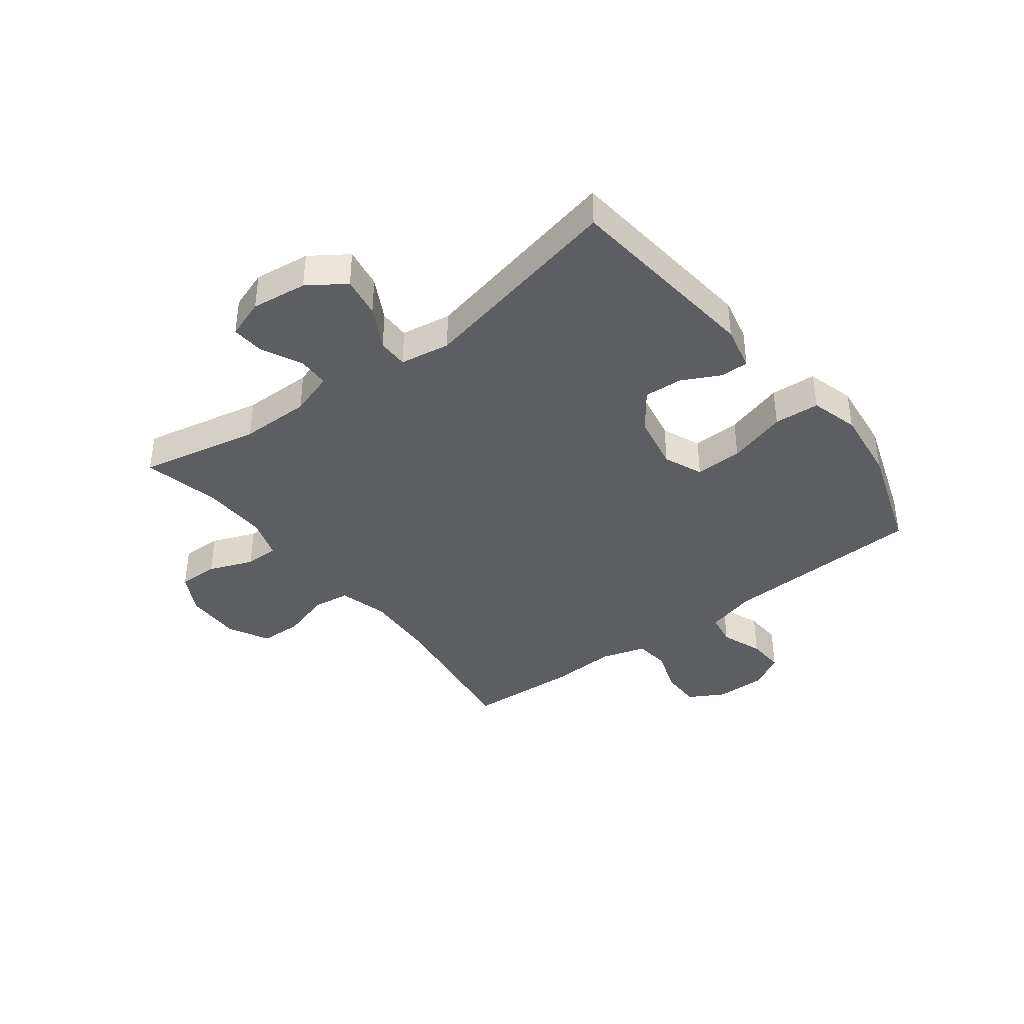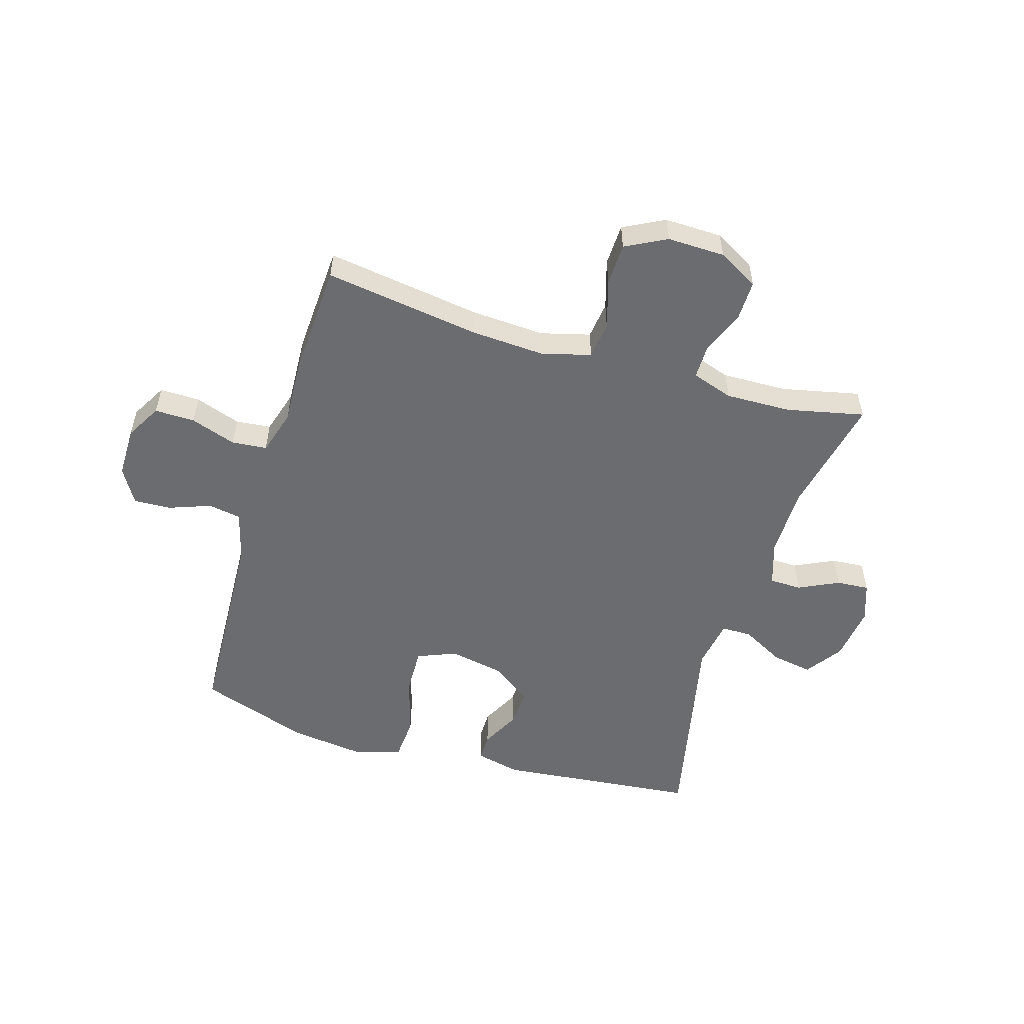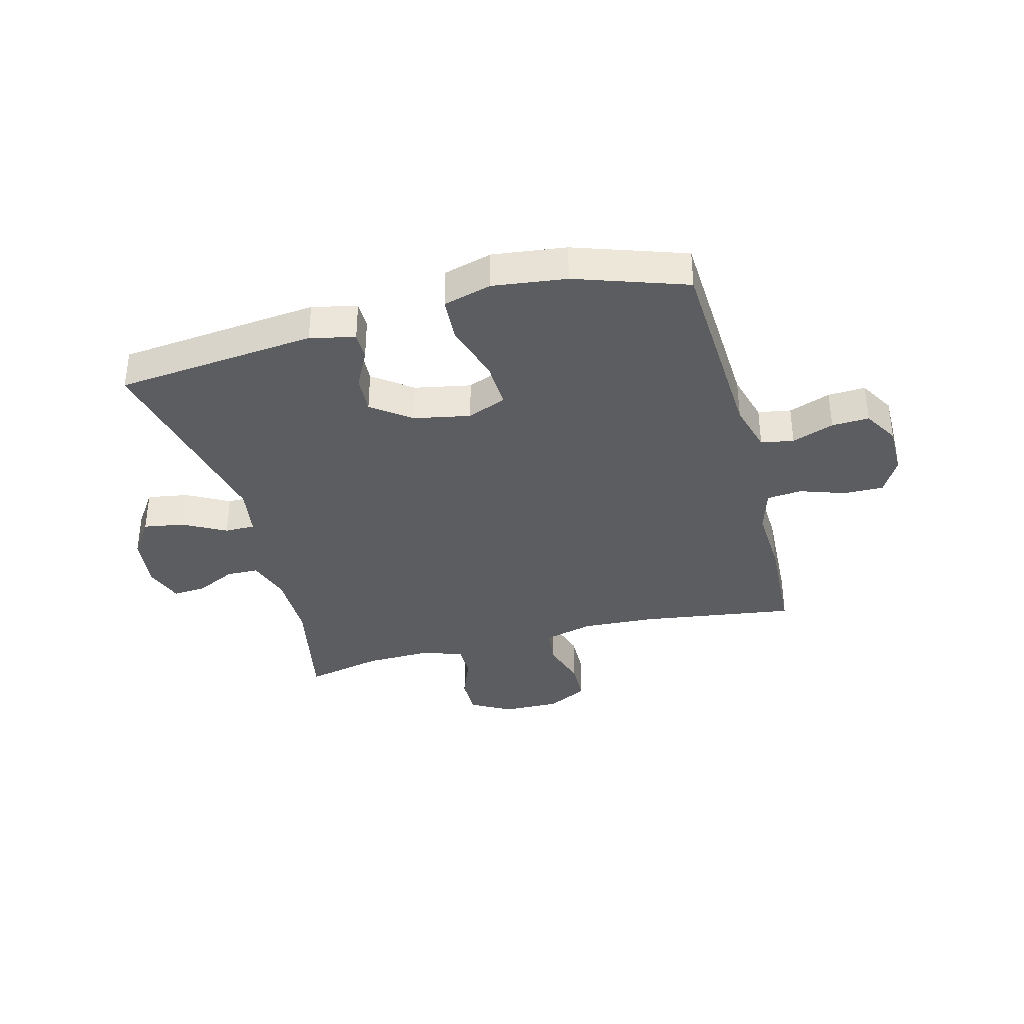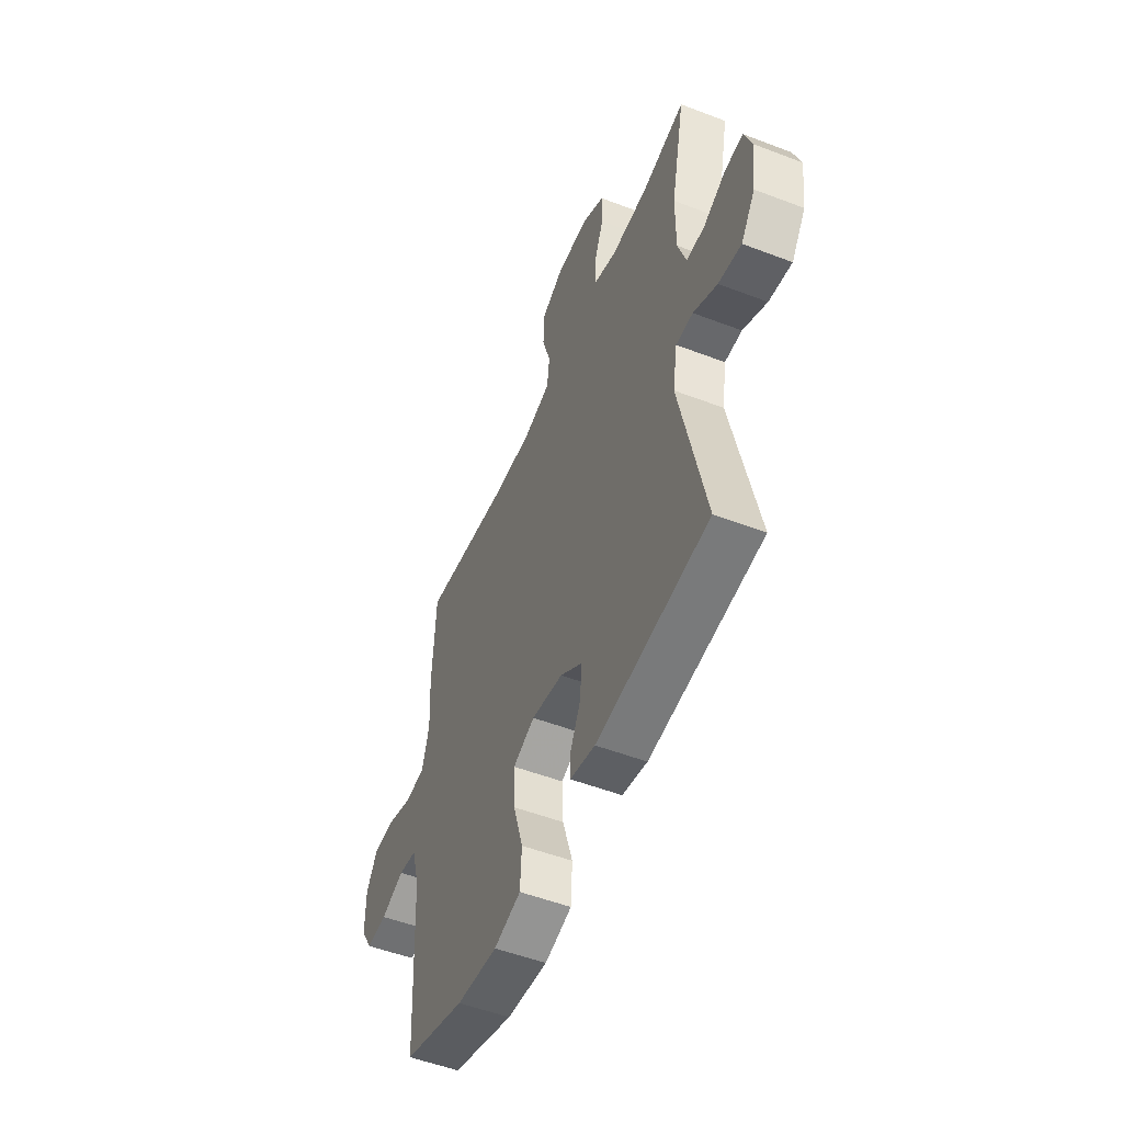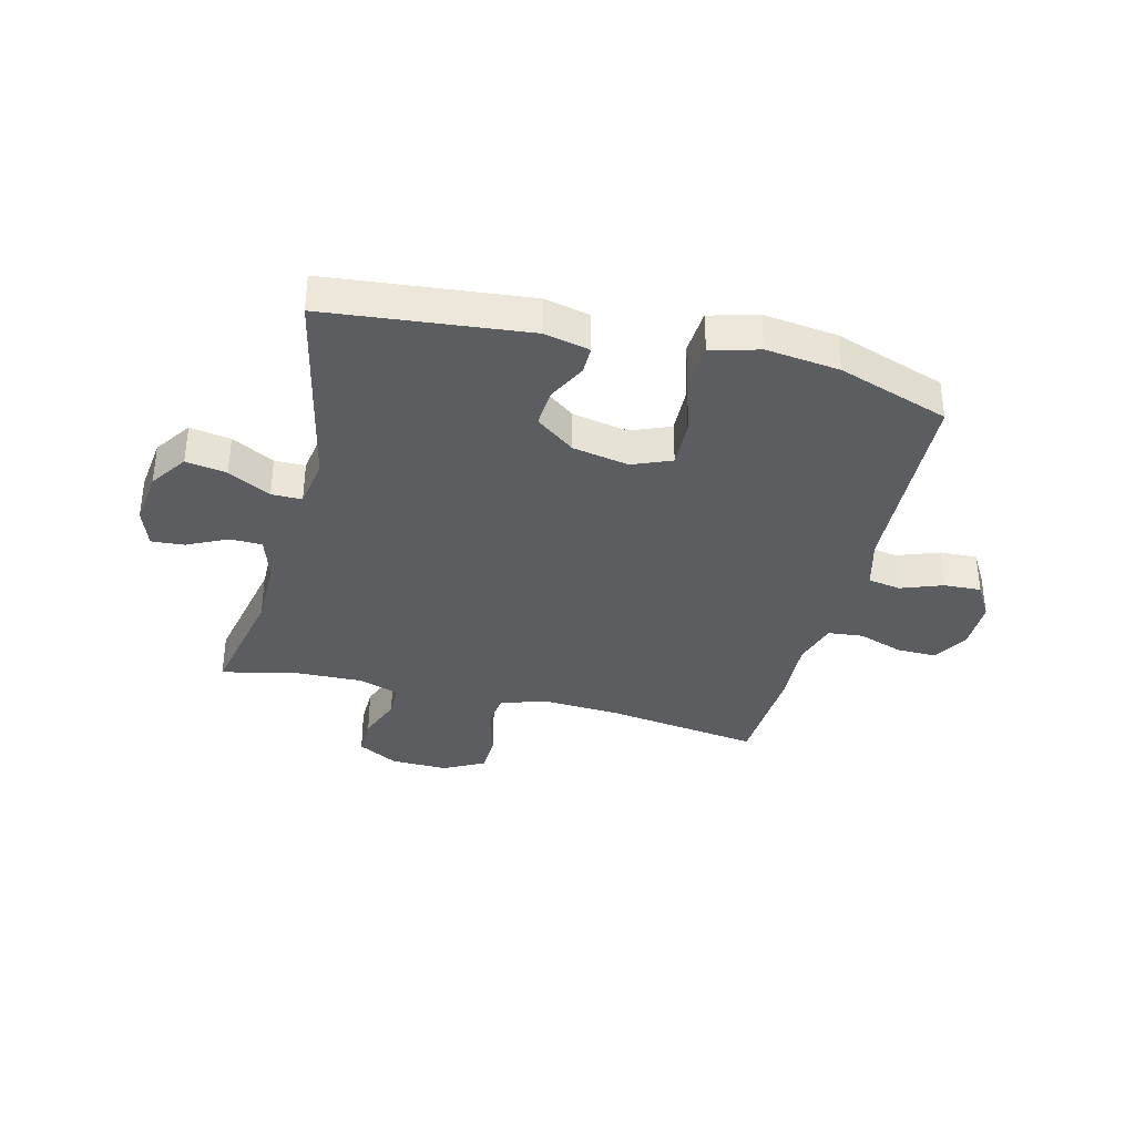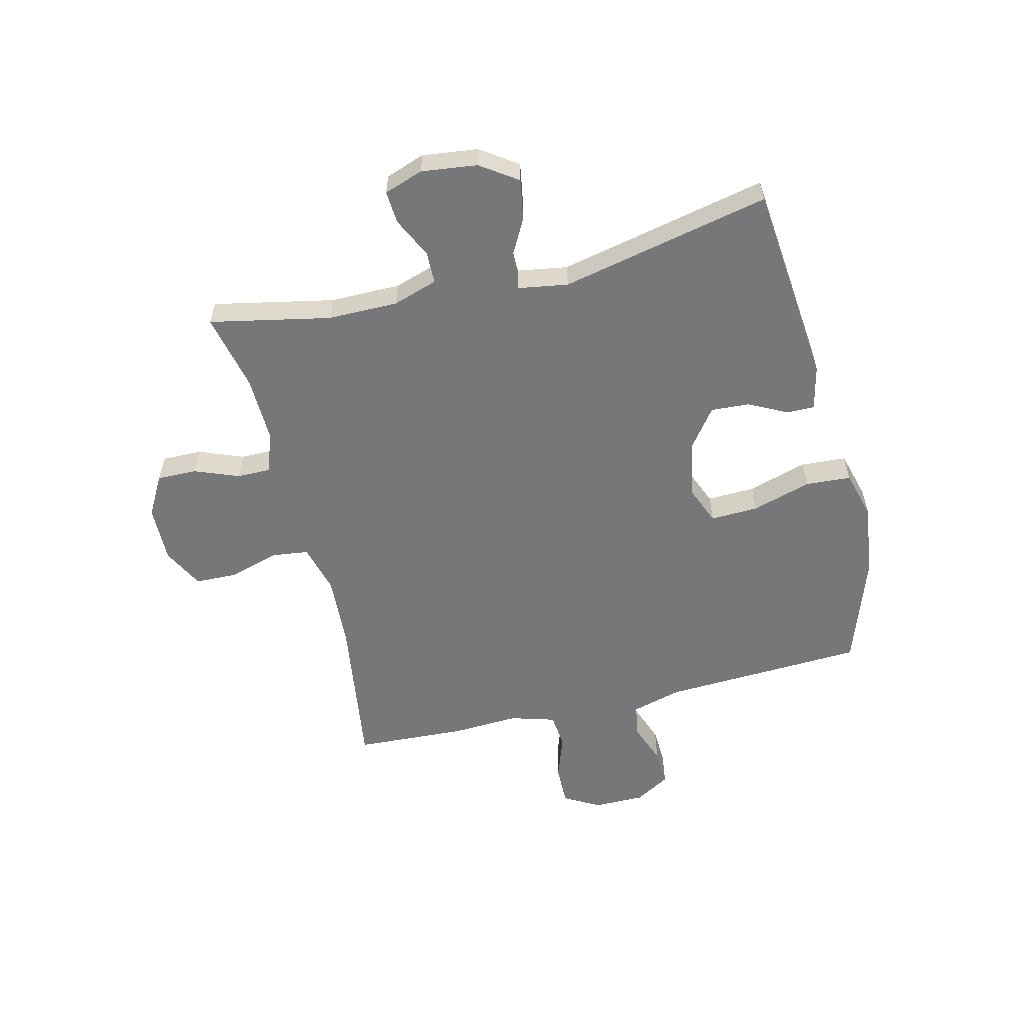
<metadata>
{"format":"obj","ext":"obj","renderer":"f3d","projection":"perspective","resolution":1024,"background":"white","views":[{"elev":-38.8,"azim":127.4,"up":"+Y"},{"elev":-53.7,"azim":-16.9,"up":"+Y"},{"elev":-36.1,"azim":-165.2,"up":"+Y"},{"elev":-52.4,"azim":67.6,"up":"+Z"},{"elev":-35.7,"azim":165.9,"up":"+Y"},{"elev":-57.1,"azim":103.7,"up":"+Y"}]}
</metadata>
<code>
v -0.5 0.07 0.5
v -0.229 0.07 0.461
v -0.101 0.07 0.454
v -0.015 0.07 0.477
v -0.007 0.07 0.542
v -0.033 0.07 0.628
v -0.031 0.07 0.701
v 0.04 0.07 0.738
v 0.14 0.07 0.736
v 0.21 0.07 0.697
v 0.209 0.07 0.627
v 0.179 0.07 0.55
v 0.179 0.07 0.491
v 0.251 0.07 0.467
v 0.365 0.07 0.47
v 0.5 0.07 0.5
v 0.457 0.07 0.29
v 0.457 0.07 0.168
v 0.482 0.07 0.091
v 0.538 0.07 0.09
v 0.608 0.07 0.124
v 0.665 0.07 0.128
v 0.689 0.07 0.06
v 0.677 0.07 -0.037
v 0.633 0.07 -0.101
v 0.562 0.07 -0.089
v 0.488 0.07 -0.049
v 0.435 0.07 -0.049
v 0.421 0.07 -0.136
v 0.5 0.07 -0.5
v 0.15 0.07 -0.536
v 0.072 0.07 -0.518
v 0.072 0.07 -0.47
v 0.106 0.07 -0.403
v 0.11 0.07 -0.336
v 0.042 0.07 -0.285
v -0.056 0.07 -0.266
v -0.124 0.07 -0.294
v -0.121 0.07 -0.377
v -0.09 0.07 -0.48
v -0.095 0.07 -0.559
v -0.179 0.07 -0.582
v -0.307 0.07 -0.566
v -0.5 0.07 -0.5
v -0.517 0.07 -0.147
v -0.541 0.07 -0.059
v -0.598 0.07 -0.049
v -0.671 0.07 -0.076
v -0.736 0.07 -0.079
v -0.772 0.07 -0.018
v -0.772 0.07 0.071
v -0.737 0.07 0.133
v -0.667 0.07 0.132
v -0.588 0.07 0.105
v -0.527 0.07 0.111
v -0.504 0.07 0.189
v -0.51 0.07 0.306
v -0.5 0 0.5
v -0.229 0 0.461
v -0.101 0 0.454
v -0.015 0 0.477
v -0.007 0 0.542
v -0.033 0 0.628
v -0.031 0 0.701
v 0.04 0 0.738
v 0.14 0 0.736
v 0.21 0 0.697
v 0.209 0 0.627
v 0.179 0 0.55
v 0.179 0 0.491
v 0.251 0 0.467
v 0.365 0 0.47
v 0.5 0 0.5
v 0.457 0 0.29
v 0.457 0 0.168
v 0.482 0 0.091
v 0.538 0 0.09
v 0.608 0 0.124
v 0.665 0 0.128
v 0.689 0 0.06
v 0.677 0 -0.037
v 0.633 0 -0.101
v 0.562 0 -0.089
v 0.488 0 -0.049
v 0.435 0 -0.049
v 0.421 0 -0.136
v 0.5 0 -0.5
v 0.15 0 -0.536
v 0.072 0 -0.518
v 0.072 0 -0.47
v 0.106 0 -0.403
v 0.11 0 -0.336
v 0.042 0 -0.285
v -0.056 0 -0.266
v -0.124 0 -0.294
v -0.121 0 -0.377
v -0.09 0 -0.48
v -0.095 0 -0.559
v -0.179 0 -0.582
v -0.307 0 -0.566
v -0.5 0 -0.5
v -0.517 0 -0.147
v -0.541 0 -0.059
v -0.598 0 -0.049
v -0.671 0 -0.076
v -0.736 0 -0.079
v -0.772 0 -0.018
v -0.772 0 0.071
v -0.737 0 0.133
v -0.667 0 0.132
v -0.588 0 0.105
v -0.527 0 0.111
v -0.504 0 0.189
v -0.51 0 0.306
f 56 57 1 2
f 55 56 2 3
f 51 52 53 54
f 51 54 55
f 50 51 55
f 47 48 49 50
f 46 47 50 55
f 45 46 55 3
f 39 40 41 42
f 38 39 42 43
f 31 32 33 34
f 29 30 31 34
f 28 29 34 35
f 24 25 26 27
f 24 27 28
f 23 24 28
f 20 21 22 23
f 19 20 23 28
f 18 19 28 35
f 15 16 17
f 14 15 17 18
f 13 14 18 35
f 9 10 11 12
f 5 6 7 8
f 4 5 8 9
f 44 45 3 4
f 38 43 44 4
f 37 38 4 9
f 36 37 9 12
f 12 13 35 36
f 59 58 114 113
f 60 59 113 112
f 111 110 109 108
f 112 111 108
f 112 108 107
f 107 106 105 104
f 112 107 104 103
f 60 112 103 102
f 99 98 97 96
f 100 99 96 95
f 91 90 89 88
f 91 88 87 86
f 92 91 86 85
f 84 83 82 81
f 85 84 81
f 85 81 80
f 80 79 78 77
f 85 80 77 76
f 92 85 76 75
f 74 73 72
f 75 74 72 71
f 92 75 71 70
f 69 68 67 66
f 65 64 63 62
f 66 65 62 61
f 61 60 102 101
f 61 101 100 95
f 66 61 95 94
f 69 66 94 93
f 93 92 70 69
f 1 58 59 2
f 2 59 60 3
f 3 60 61 4
f 4 61 62 5
f 5 62 63 6
f 6 63 64 7
f 7 64 65 8
f 8 65 66 9
f 9 66 67 10
f 10 67 68 11
f 11 68 69 12
f 12 69 70 13
f 13 70 71 14
f 14 71 72 15
f 15 72 73 16
f 16 73 74 17
f 17 74 75 18
f 18 75 76 19
f 19 76 77 20
f 20 77 78 21
f 21 78 79 22
f 22 79 80 23
f 23 80 81 24
f 24 81 82 25
f 25 82 83 26
f 26 83 84 27
f 27 84 85 28
f 28 85 86 29
f 29 86 87 30
f 30 87 88 31
f 31 88 89 32
f 32 89 90 33
f 33 90 91 34
f 34 91 92 35
f 35 92 93 36
f 36 93 94 37
f 37 94 95 38
f 38 95 96 39
f 39 96 97 40
f 40 97 98 41
f 41 98 99 42
f 42 99 100 43
f 43 100 101 44
f 44 101 102 45
f 45 102 103 46
f 46 103 104 47
f 47 104 105 48
f 48 105 106 49
f 49 106 107 50
f 50 107 108 51
f 51 108 109 52
f 52 109 110 53
f 53 110 111 54
f 54 111 112 55
f 55 112 113 56
f 56 113 114 57
f 57 114 58 1

</code>
